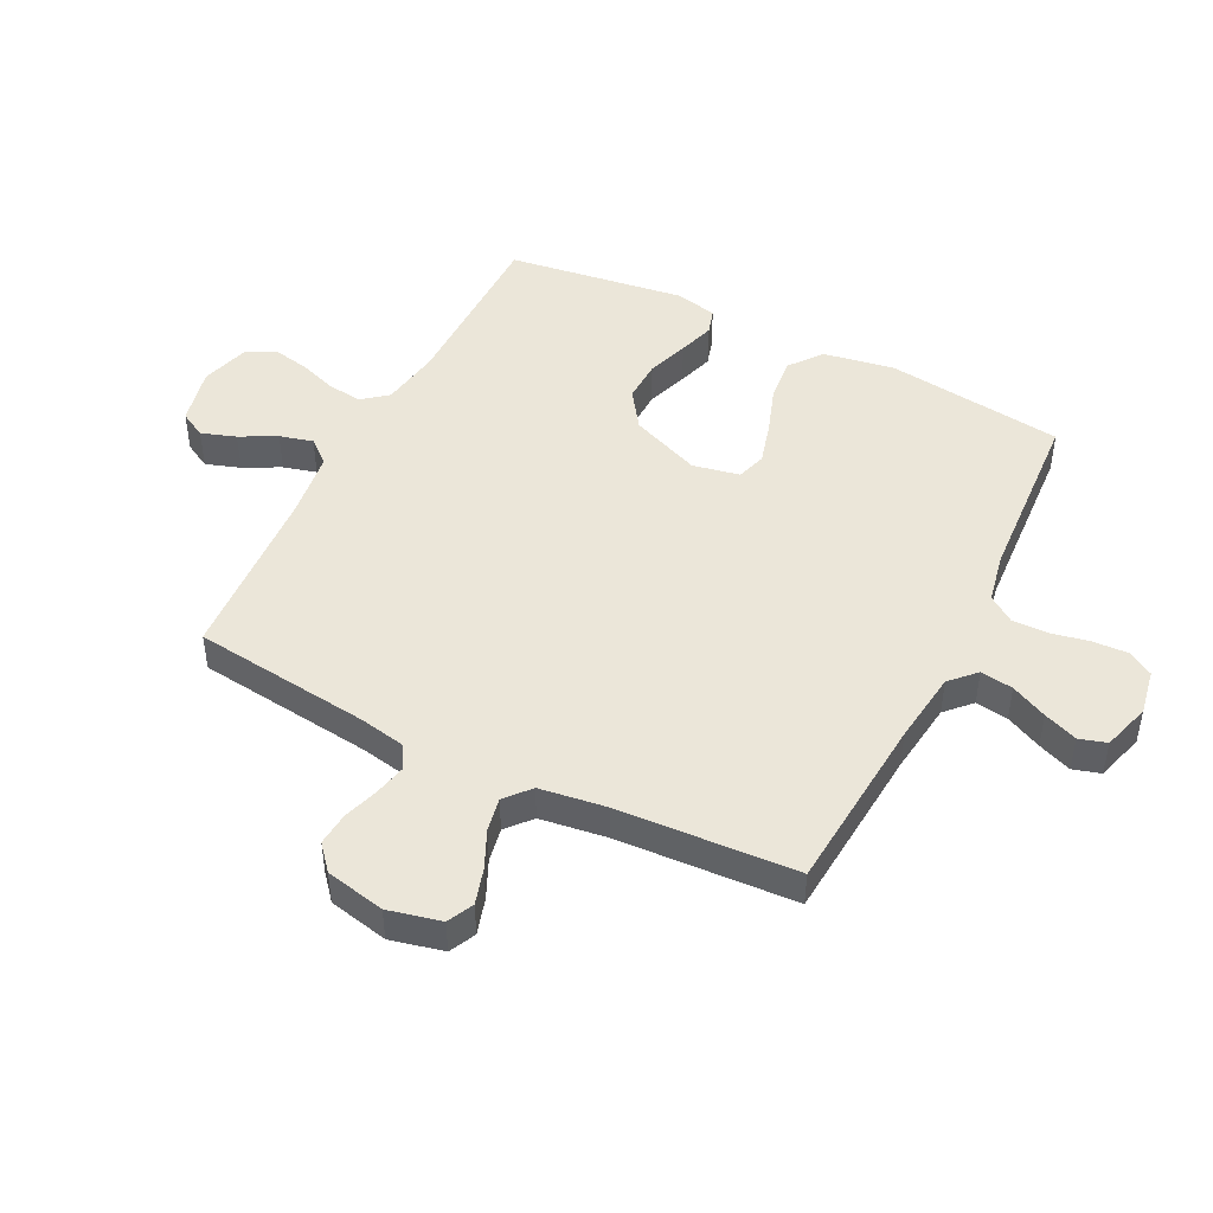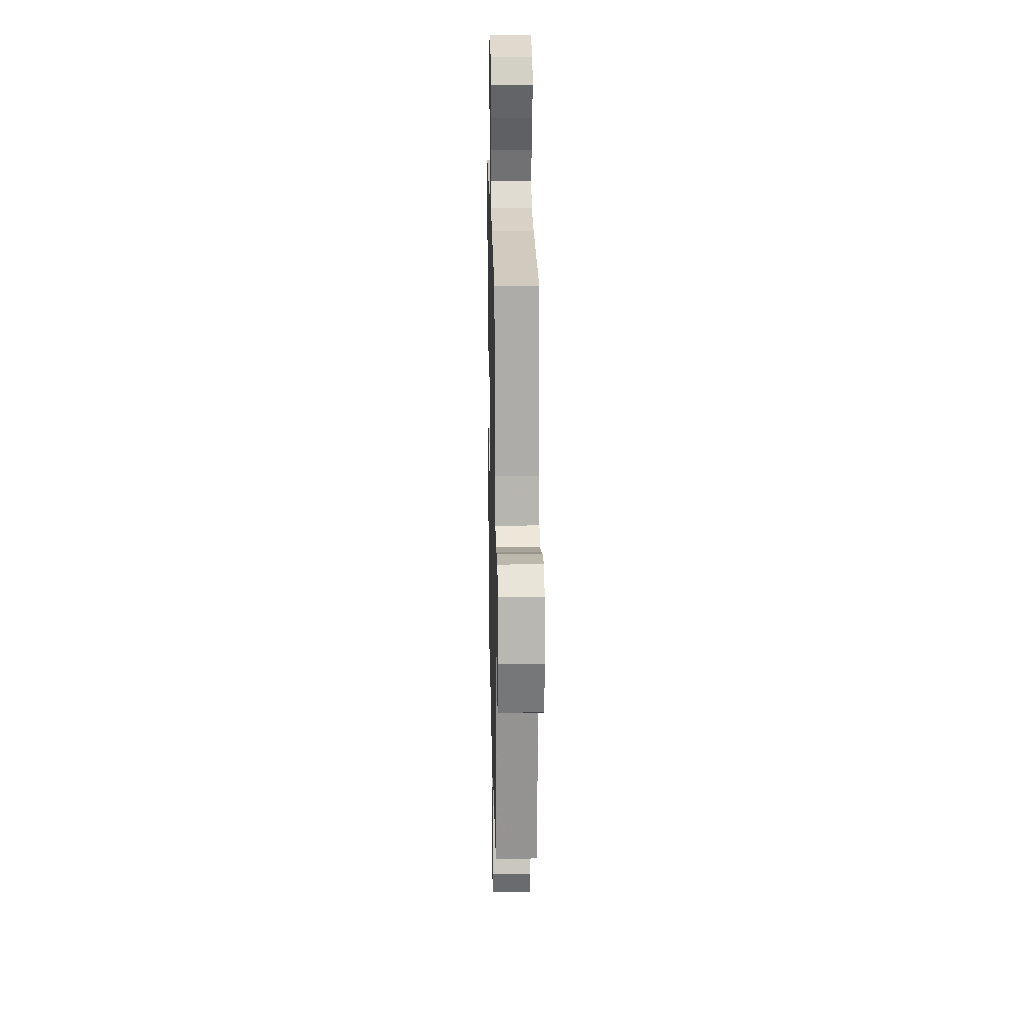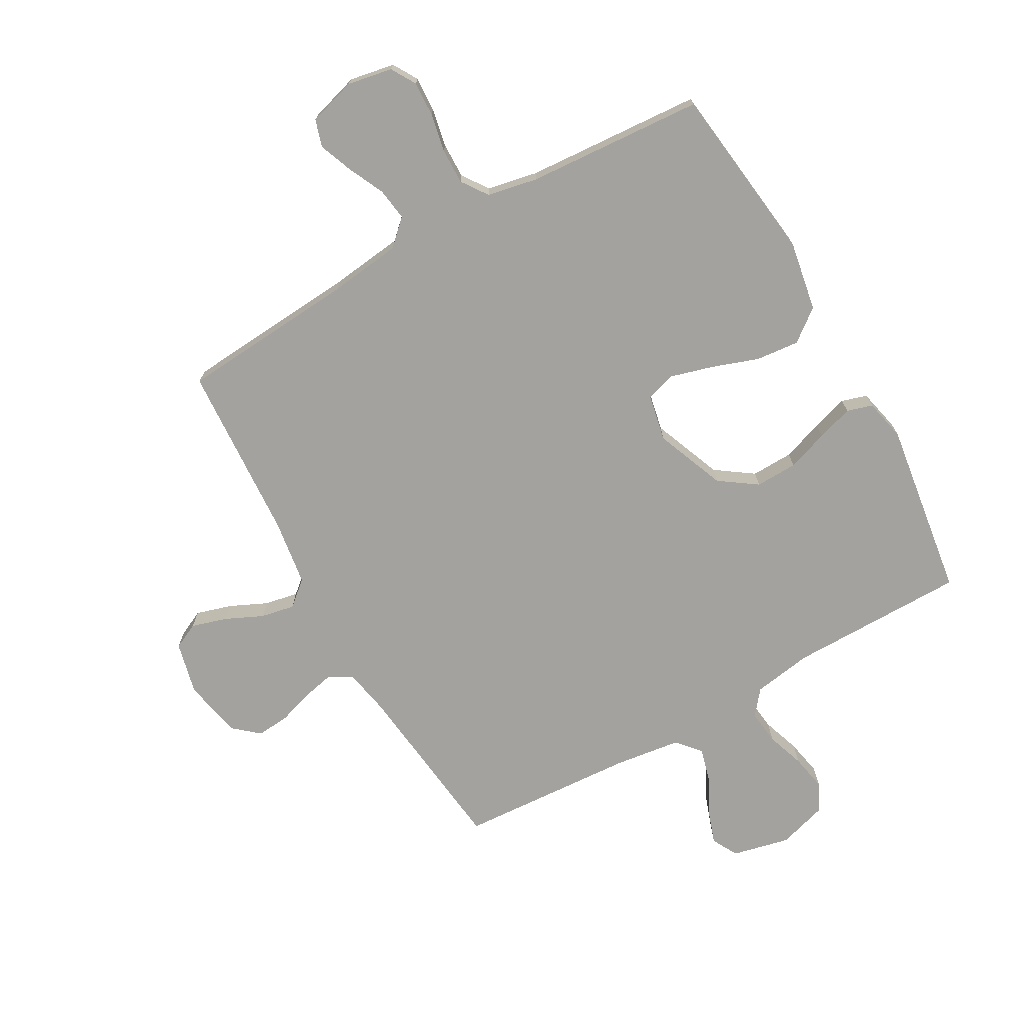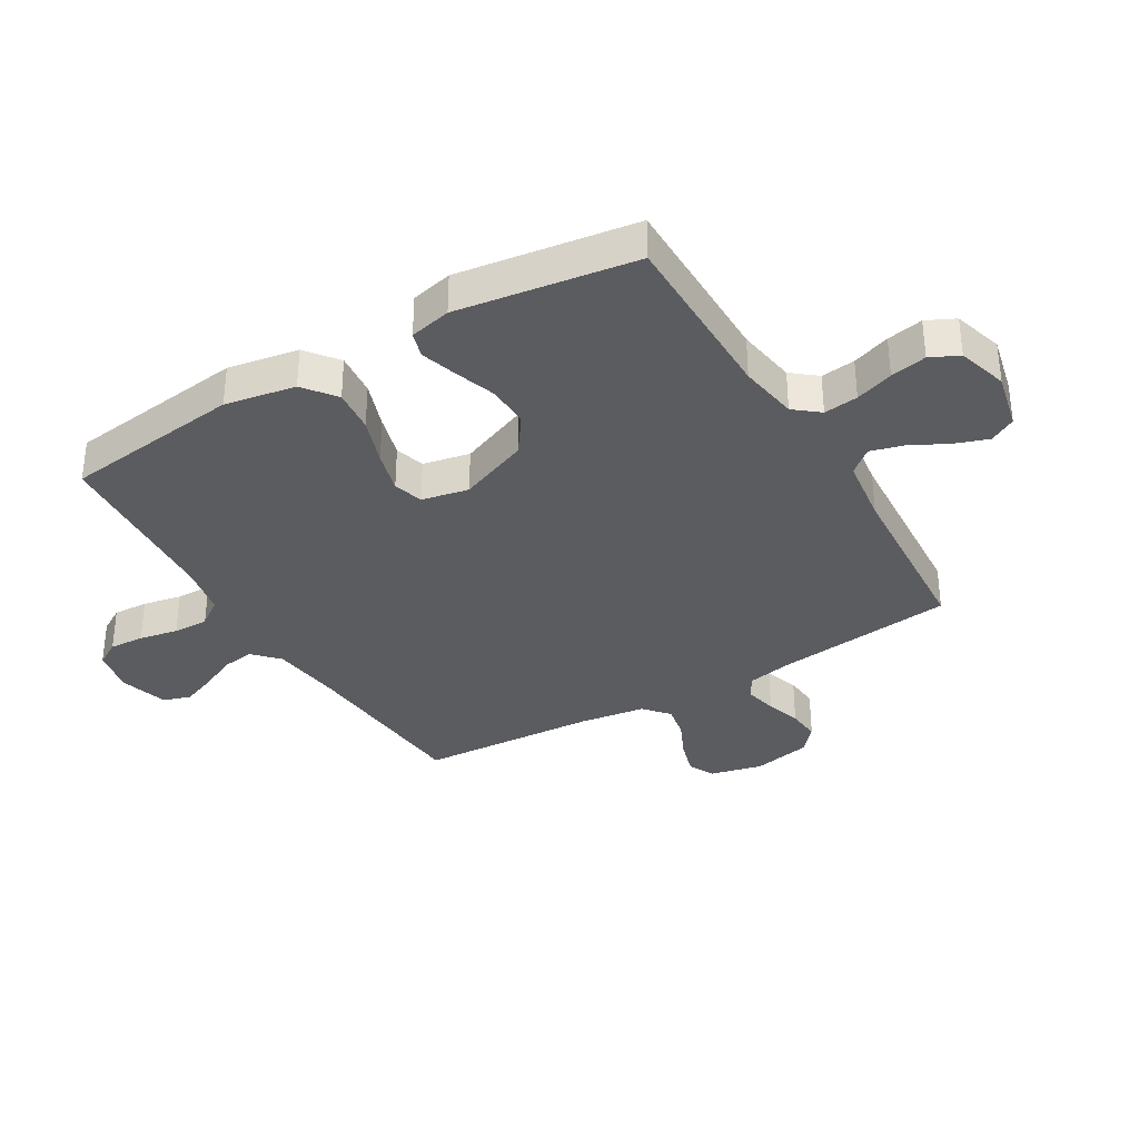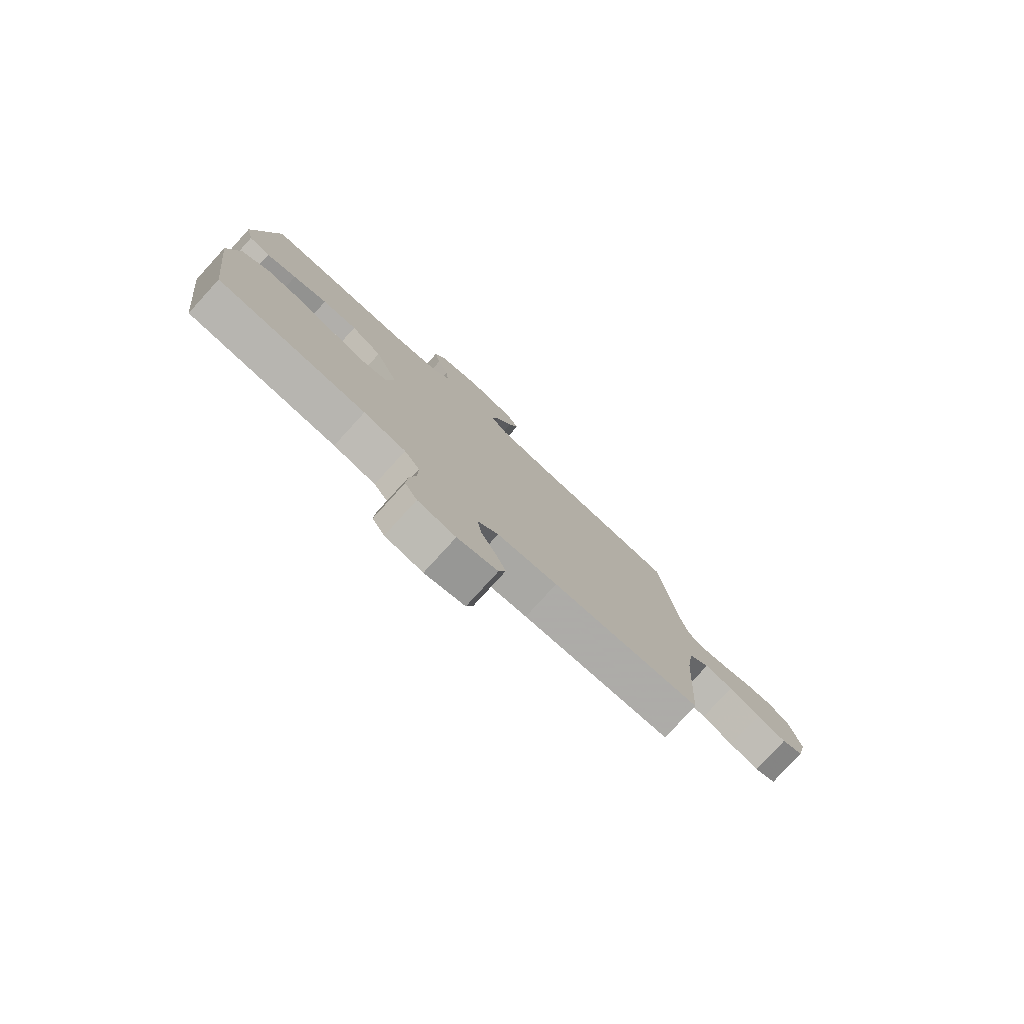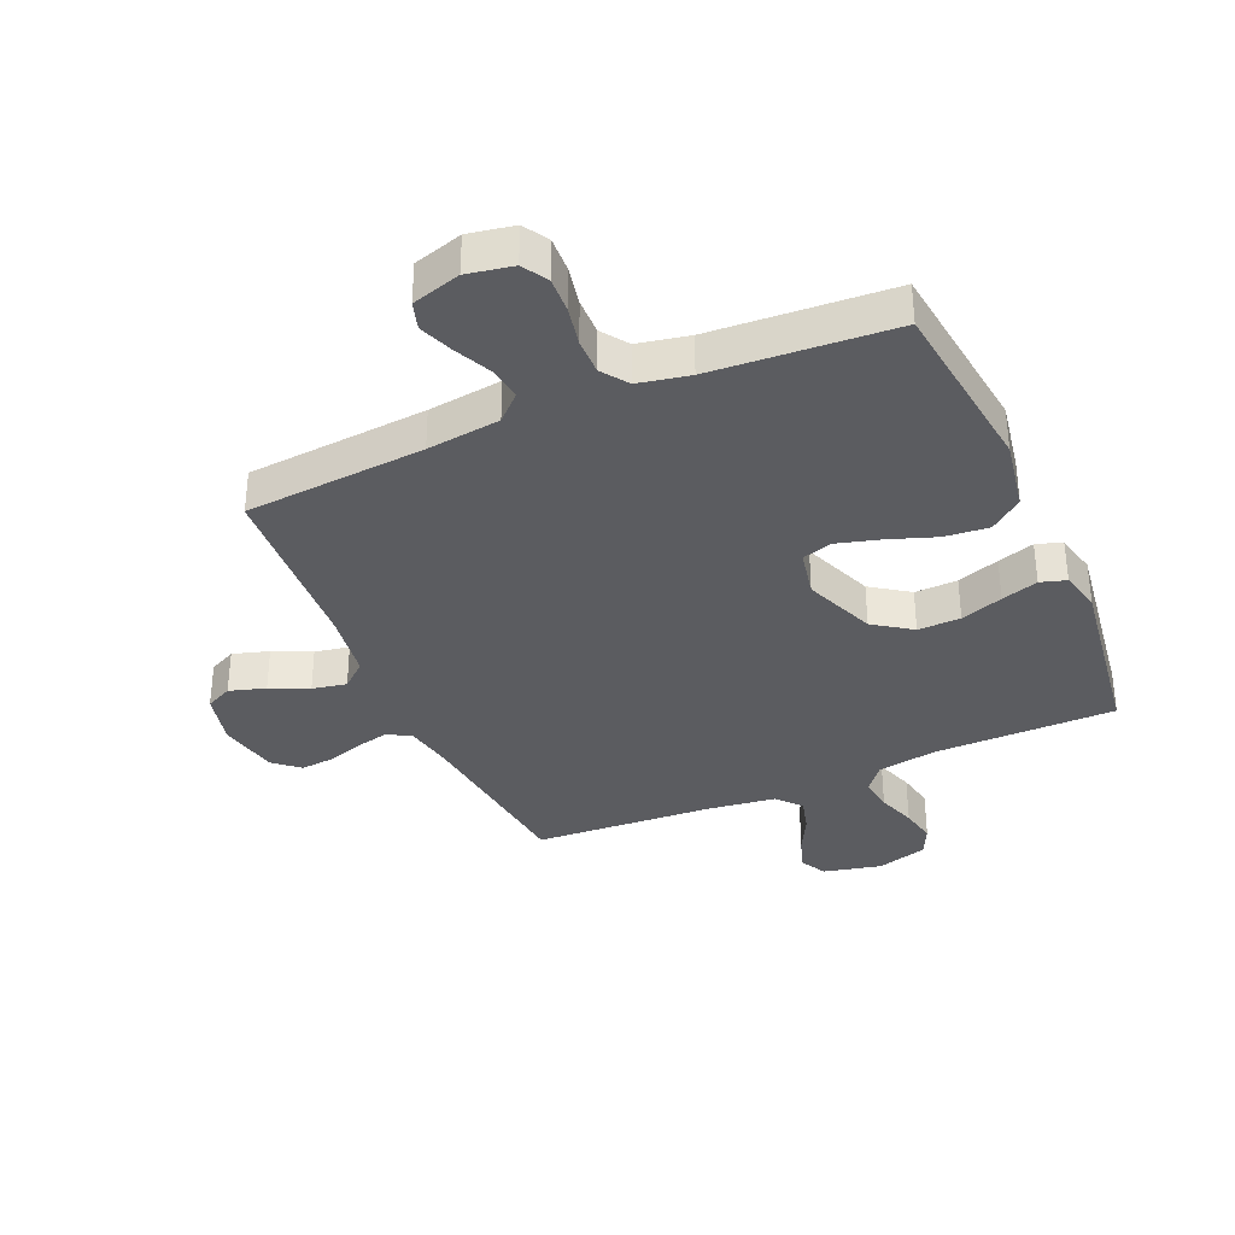
<metadata>
{"format":"obj","ext":"obj","renderer":"f3d","projection":"perspective","resolution":1024,"background":"white","views":[{"elev":46.8,"azim":116.8,"up":"+Y"},{"elev":19.8,"azim":88.8,"up":"+Z"},{"elev":-72.6,"azim":-150.6,"up":"+Y"},{"elev":-34.6,"azim":-59.4,"up":"+Y"},{"elev":-79.2,"azim":-42.4,"up":"+Z"},{"elev":-35.2,"azim":-156.4,"up":"+Y"}]}
</metadata>
<code>
v -0.5 0.07 -0.5
v -0.537 0.07 -0.2
v -0.516 0.07 -0.081
v -0.462 0.07 -0.039
v -0.389 0.07 -0.046
v -0.309 0.07 -0.074
v -0.238 0.07 -0.094
v -0.188 0.07 -0.079
v -0.172 0.07 0
v -0.219 0.07 0.118
v -0.282 0.07 0.162
v -0.353 0.07 0.16
v -0.423 0.07 0.136
v -0.484 0.07 0.117
v -0.527 0.07 0.13
v -0.543 0.07 0.2
v -0.5 0.07 0.5
v -0.2 0.07 0.501
v -0.1 0.07 0.517
v -0.066 0.07 0.559
v -0.073 0.07 0.617
v -0.095 0.07 0.681
v -0.107 0.07 0.742
v -0.084 0.07 0.79
v 0 0.07 0.815
v 0.097 0.07 0.793
v 0.121 0.07 0.749
v 0.101 0.07 0.691
v 0.069 0.07 0.63
v 0.054 0.07 0.574
v 0.088 0.07 0.534
v 0.2 0.07 0.519
v 0.5 0.07 0.5
v 0.535 0.07 0.2
v 0.55 0.07 0.122
v 0.589 0.07 0.1
v 0.643 0.07 0.112
v 0.702 0.07 0.131
v 0.758 0.07 0.136
v 0.8 0.07 0.1
v 0.821 0.07 0
v 0.8 0.07 -0.089
v 0.756 0.07 -0.11
v 0.696 0.07 -0.092
v 0.633 0.07 -0.063
v 0.576 0.07 -0.052
v 0.534 0.07 -0.088
v 0.518 0.07 -0.2
v 0.5 0.07 -0.5
v 0.2 0.07 -0.523
v 0.078 0.07 -0.538
v 0.036 0.07 -0.578
v 0.044 0.07 -0.633
v 0.073 0.07 -0.694
v 0.095 0.07 -0.751
v 0.081 0.07 -0.797
v 0 0.07 -0.821
v -0.076 0.07 -0.807
v -0.101 0.07 -0.765
v -0.098 0.07 -0.706
v -0.085 0.07 -0.641
v -0.084 0.07 -0.581
v -0.115 0.07 -0.537
v -0.2 0.07 -0.52
v -0.5 0 -0.5
v -0.537 0 -0.2
v -0.516 0 -0.081
v -0.462 0 -0.039
v -0.389 0 -0.046
v -0.309 0 -0.074
v -0.238 0 -0.094
v -0.188 0 -0.079
v -0.172 0 0
v -0.219 0 0.118
v -0.282 0 0.162
v -0.353 0 0.16
v -0.423 0 0.136
v -0.484 0 0.117
v -0.527 0 0.13
v -0.543 0 0.2
v -0.5 0 0.5
v -0.2 0 0.501
v -0.1 0 0.517
v -0.066 0 0.559
v -0.073 0 0.617
v -0.095 0 0.681
v -0.107 0 0.742
v -0.084 0 0.79
v 0 0 0.815
v 0.097 0 0.793
v 0.121 0 0.749
v 0.101 0 0.691
v 0.069 0 0.63
v 0.054 0 0.574
v 0.088 0 0.534
v 0.2 0 0.519
v 0.5 0 0.5
v 0.535 0 0.2
v 0.55 0 0.122
v 0.589 0 0.1
v 0.643 0 0.112
v 0.702 0 0.131
v 0.758 0 0.136
v 0.8 0 0.1
v 0.821 0 0
v 0.8 0 -0.089
v 0.756 0 -0.11
v 0.696 0 -0.092
v 0.633 0 -0.063
v 0.576 0 -0.052
v 0.534 0 -0.088
v 0.518 0 -0.2
v 0.5 0 -0.5
v 0.2 0 -0.523
v 0.078 0 -0.538
v 0.036 0 -0.578
v 0.044 0 -0.633
v 0.073 0 -0.694
v 0.095 0 -0.751
v 0.081 0 -0.797
v 0 0 -0.821
v -0.076 0 -0.807
v -0.101 0 -0.765
v -0.098 0 -0.706
v -0.085 0 -0.641
v -0.084 0 -0.581
v -0.115 0 -0.537
v -0.2 0 -0.52
f 59 60 61
f 58 59 61
f 57 58 61
f 56 57 61
f 55 56 61
f 54 55 61
f 53 54 61
f 52 53 61 62
f 51 52 62 63
f 48 49 50
f 51 63 64
f 50 51 64
f 48 50 64
f 47 48 64
f 43 44 45
f 42 43 45
f 41 42 45
f 40 41 45
f 39 40 45
f 38 39 45
f 37 38 45
f 36 37 45 46
f 64 1 2
f 47 64 2
f 46 47 2
f 36 46 2
f 35 36 2
f 27 28 29
f 26 27 29
f 25 26 29
f 24 25 29
f 23 24 29
f 22 23 29
f 21 22 29
f 20 21 29 30
f 19 20 30 31
f 16 17 18
f 15 16 18
f 14 15 18
f 13 14 18
f 12 13 18
f 19 31 32
f 18 19 32
f 12 18 32
f 11 12 32
f 4 5 6
f 3 4 6
f 2 3 6
f 2 6 7
f 35 2 7 8
f 32 33 34
f 11 32 34
f 10 11 34
f 9 10 34 35
f 8 9 35
f 125 124 123
f 125 123 122
f 125 122 121
f 125 121 120
f 125 120 119
f 125 119 118
f 125 118 117
f 126 125 117 116
f 127 126 116 115
f 114 113 112
f 128 127 115
f 128 115 114
f 128 114 112
f 128 112 111
f 109 108 107
f 109 107 106
f 109 106 105
f 109 105 104
f 109 104 103
f 109 103 102
f 109 102 101
f 110 109 101 100
f 66 65 128
f 66 128 111
f 66 111 110
f 66 110 100
f 66 100 99
f 93 92 91
f 93 91 90
f 93 90 89
f 93 89 88
f 93 88 87
f 93 87 86
f 93 86 85
f 94 93 85 84
f 95 94 84 83
f 82 81 80
f 82 80 79
f 82 79 78
f 82 78 77
f 82 77 76
f 96 95 83
f 96 83 82
f 96 82 76
f 96 76 75
f 70 69 68
f 70 68 67
f 70 67 66
f 71 70 66
f 72 71 66 99
f 98 97 96
f 98 96 75
f 98 75 74
f 99 98 74 73
f 99 73 72
f 1 65 66 2
f 2 66 67 3
f 3 67 68 4
f 4 68 69 5
f 5 69 70 6
f 6 70 71 7
f 7 71 72 8
f 8 72 73 9
f 9 73 74 10
f 10 74 75 11
f 11 75 76 12
f 12 76 77 13
f 13 77 78 14
f 14 78 79 15
f 15 79 80 16
f 16 80 81 17
f 17 81 82 18
f 18 82 83 19
f 19 83 84 20
f 20 84 85 21
f 21 85 86 22
f 22 86 87 23
f 23 87 88 24
f 24 88 89 25
f 25 89 90 26
f 26 90 91 27
f 27 91 92 28
f 28 92 93 29
f 29 93 94 30
f 30 94 95 31
f 31 95 96 32
f 32 96 97 33
f 33 97 98 34
f 34 98 99 35
f 35 99 100 36
f 36 100 101 37
f 37 101 102 38
f 38 102 103 39
f 39 103 104 40
f 40 104 105 41
f 41 105 106 42
f 42 106 107 43
f 43 107 108 44
f 44 108 109 45
f 45 109 110 46
f 46 110 111 47
f 47 111 112 48
f 48 112 113 49
f 49 113 114 50
f 50 114 115 51
f 51 115 116 52
f 52 116 117 53
f 53 117 118 54
f 54 118 119 55
f 55 119 120 56
f 56 120 121 57
f 57 121 122 58
f 58 122 123 59
f 59 123 124 60
f 60 124 125 61
f 61 125 126 62
f 62 126 127 63
f 63 127 128 64
f 64 128 65 1

</code>
